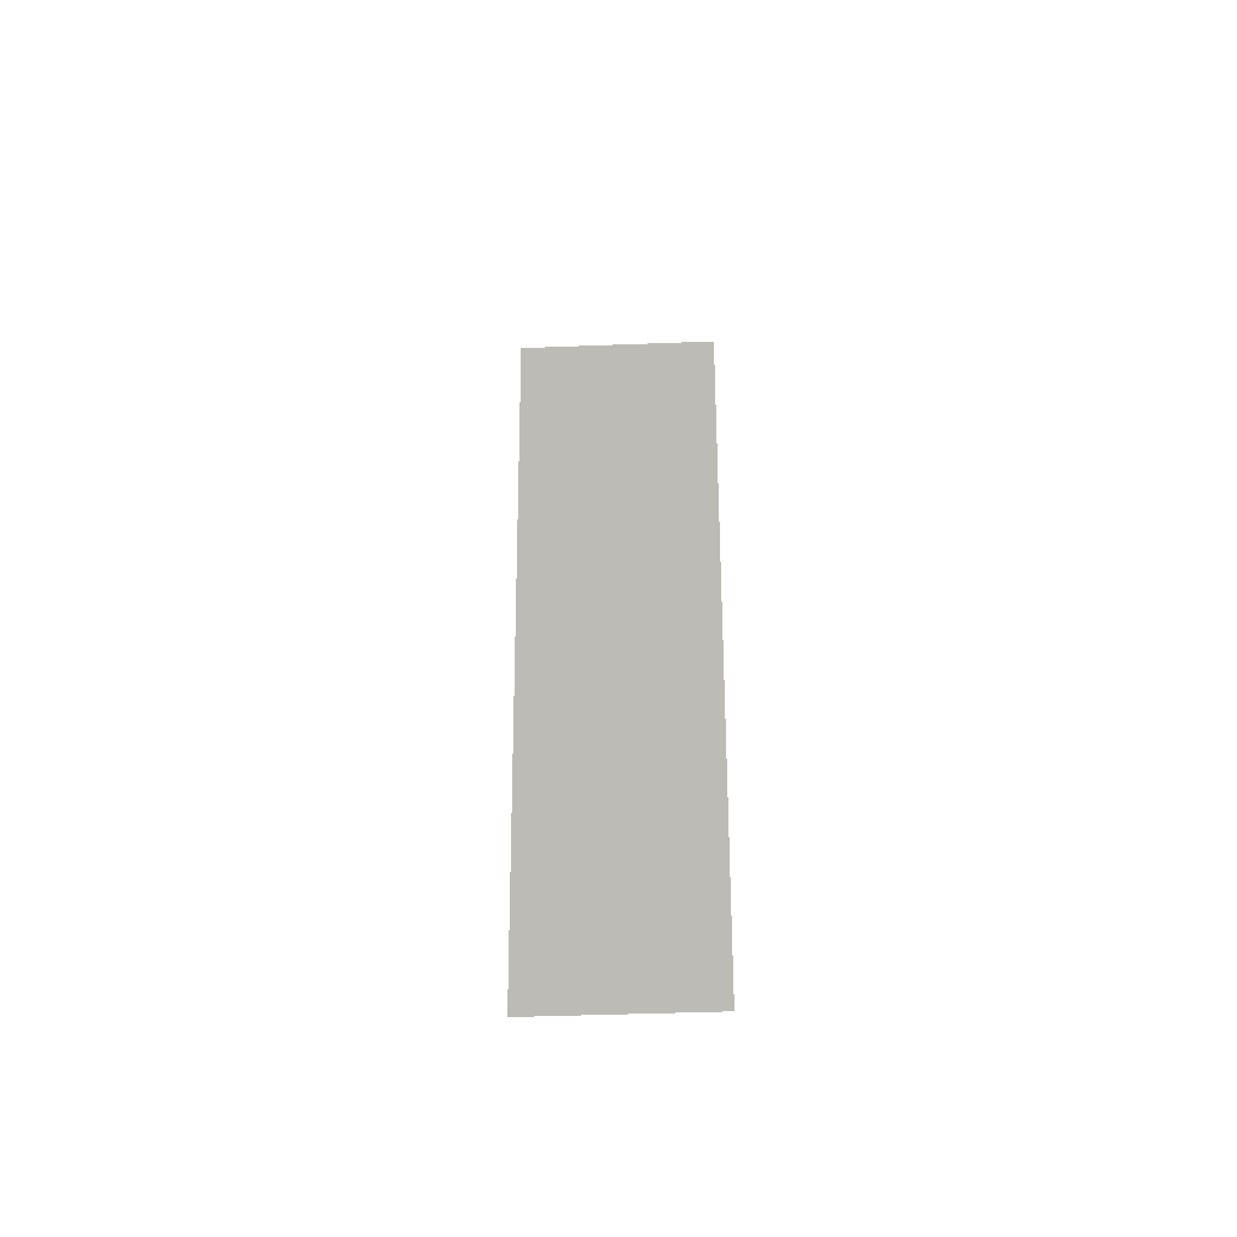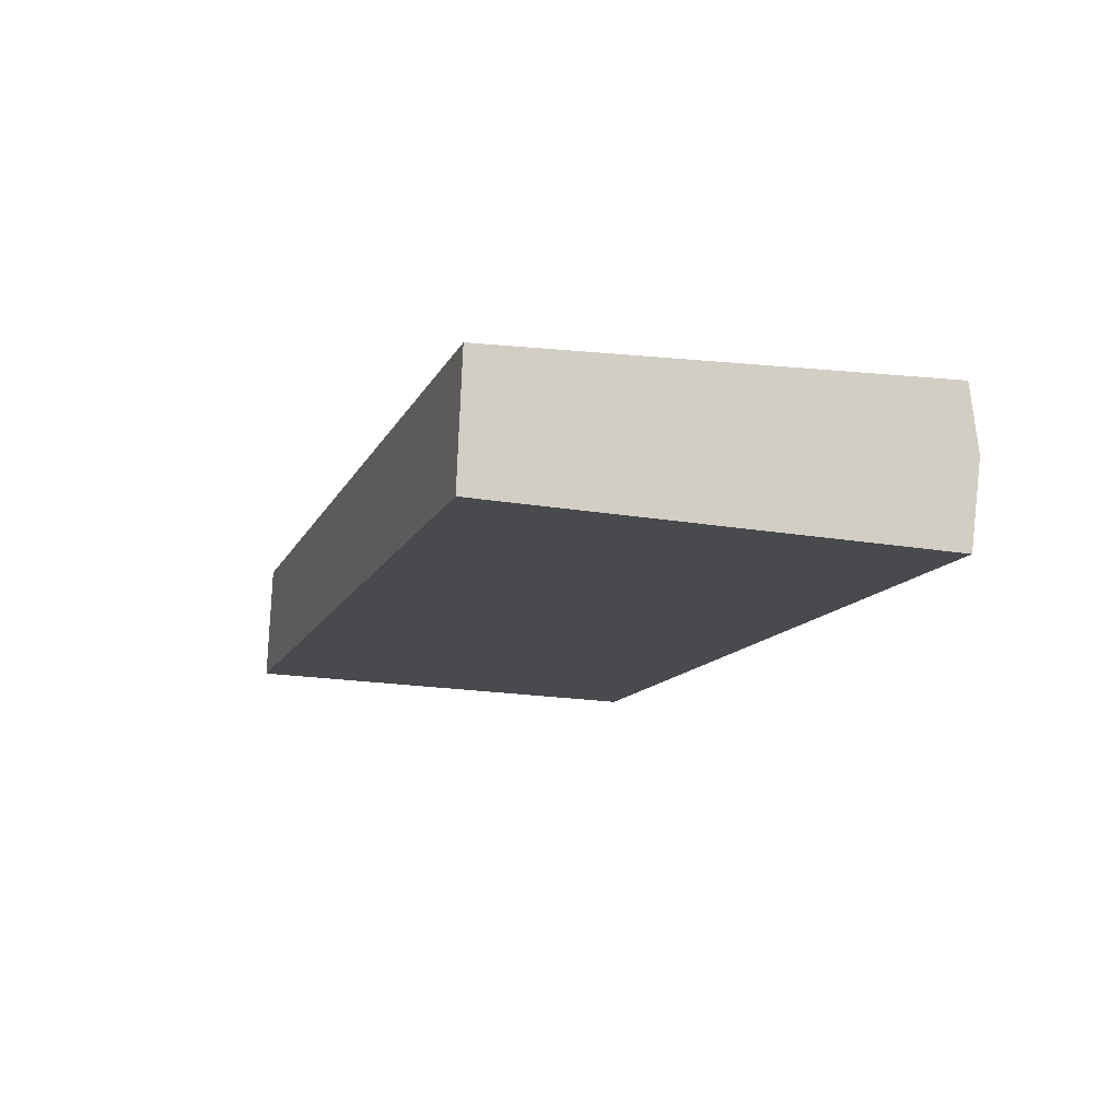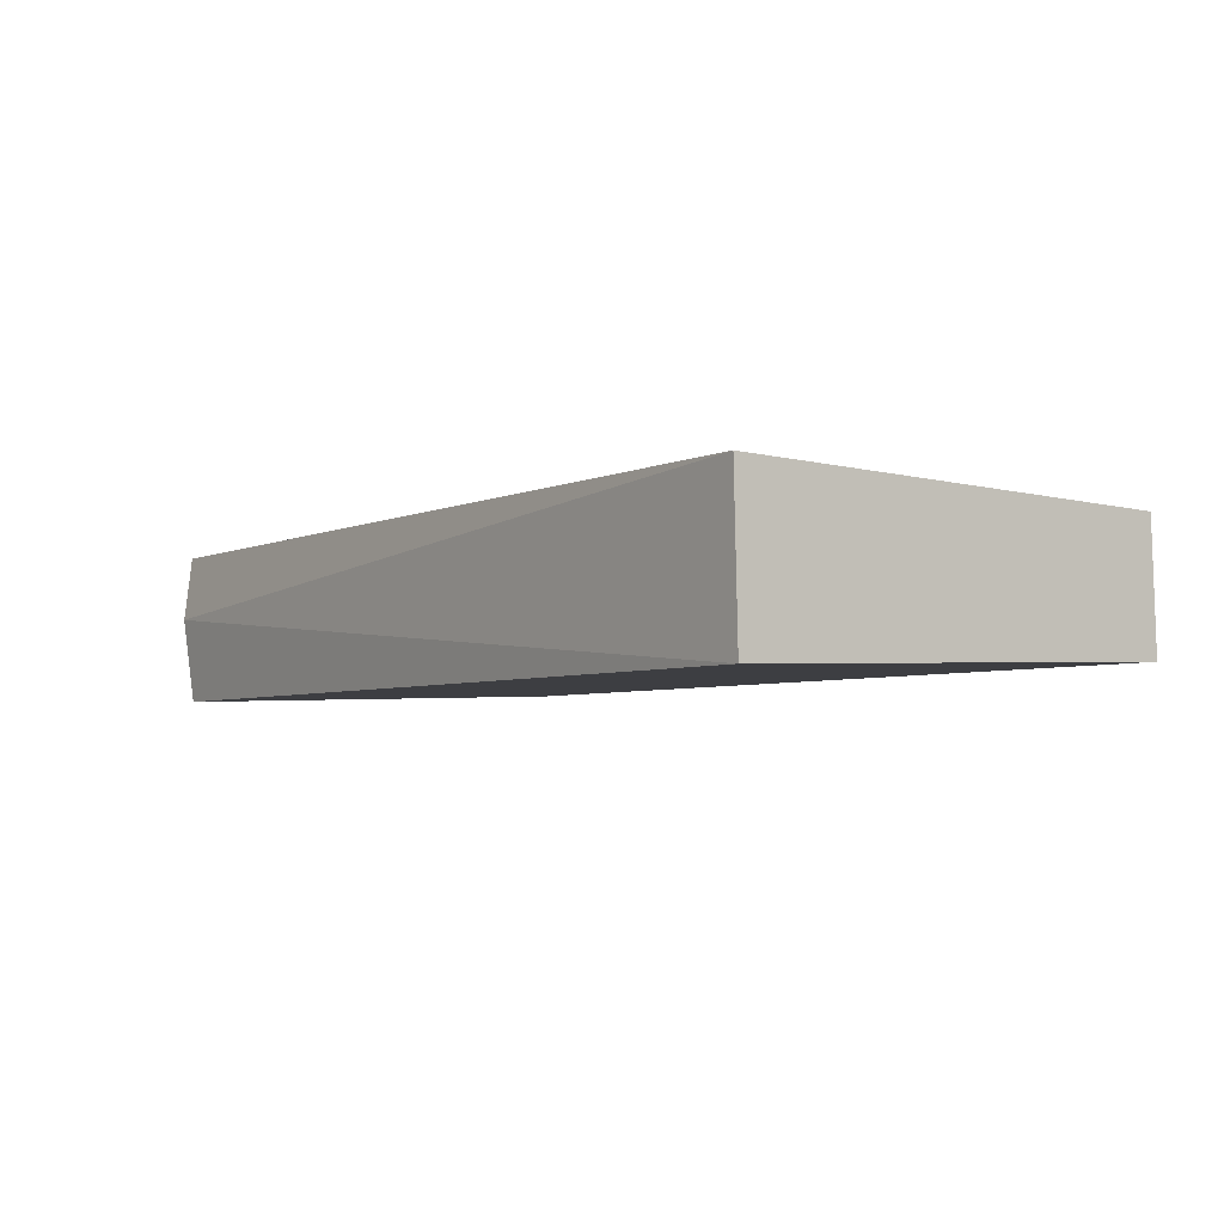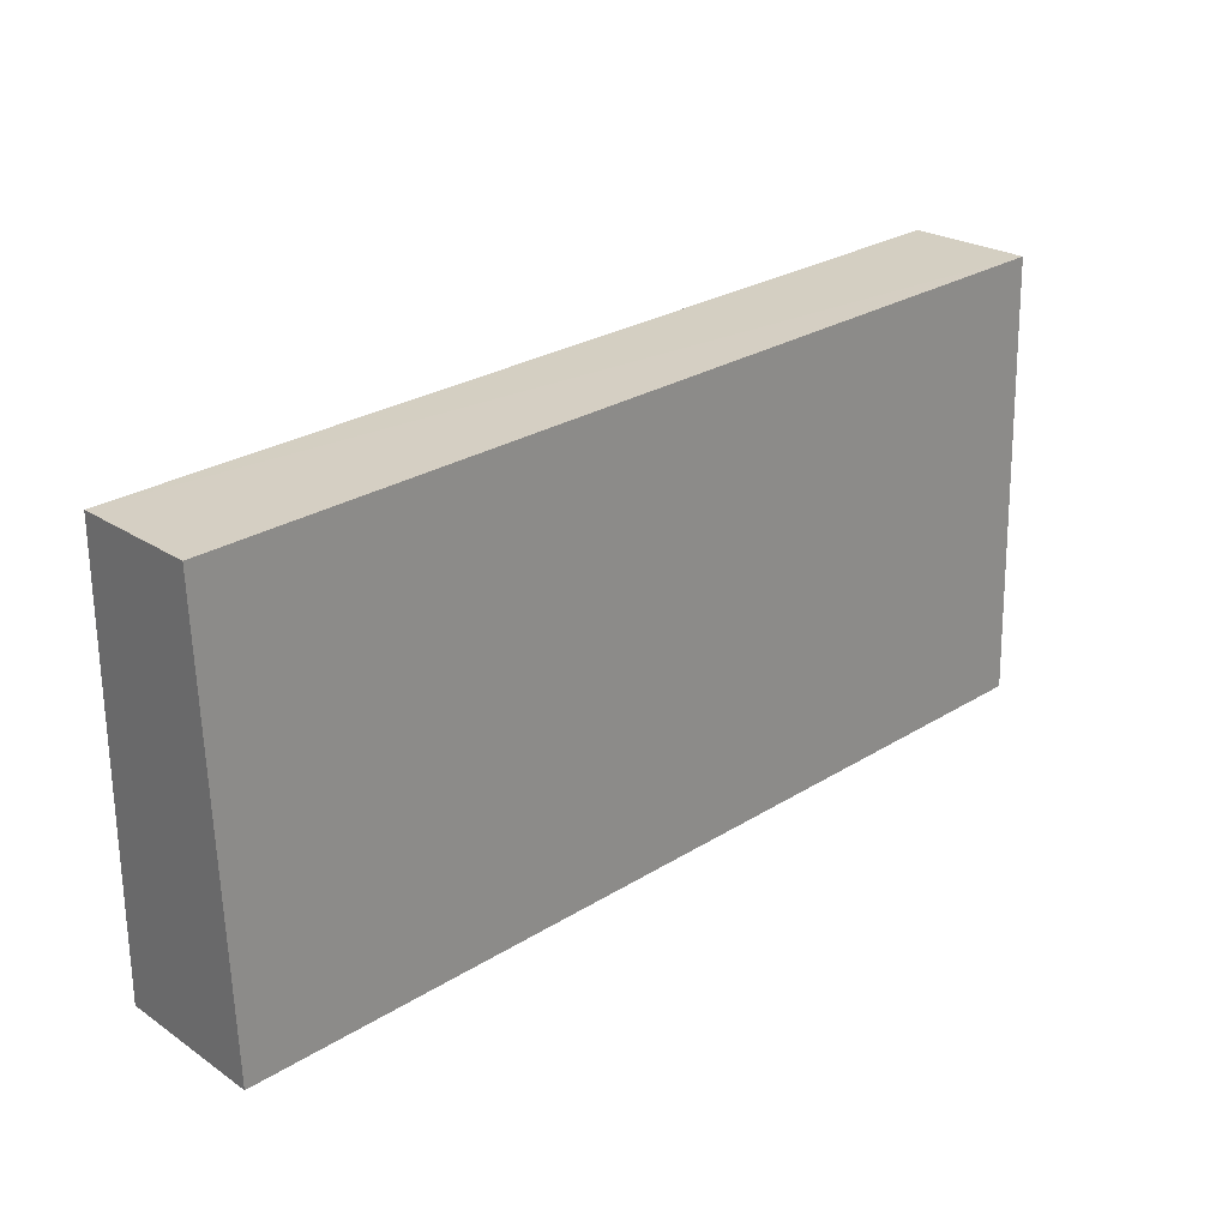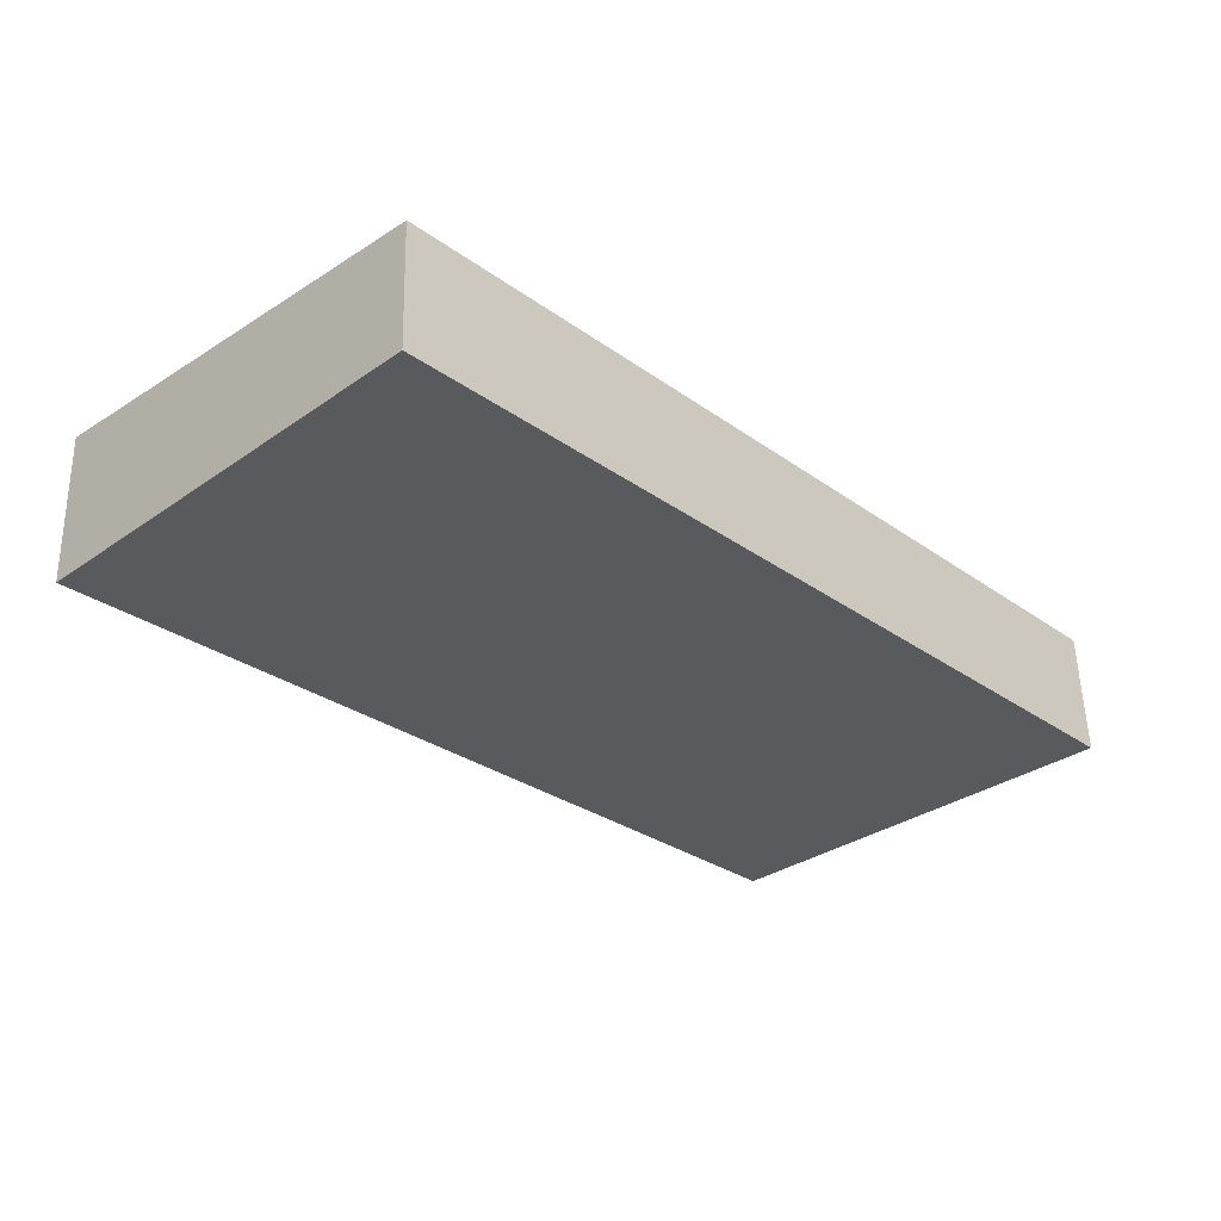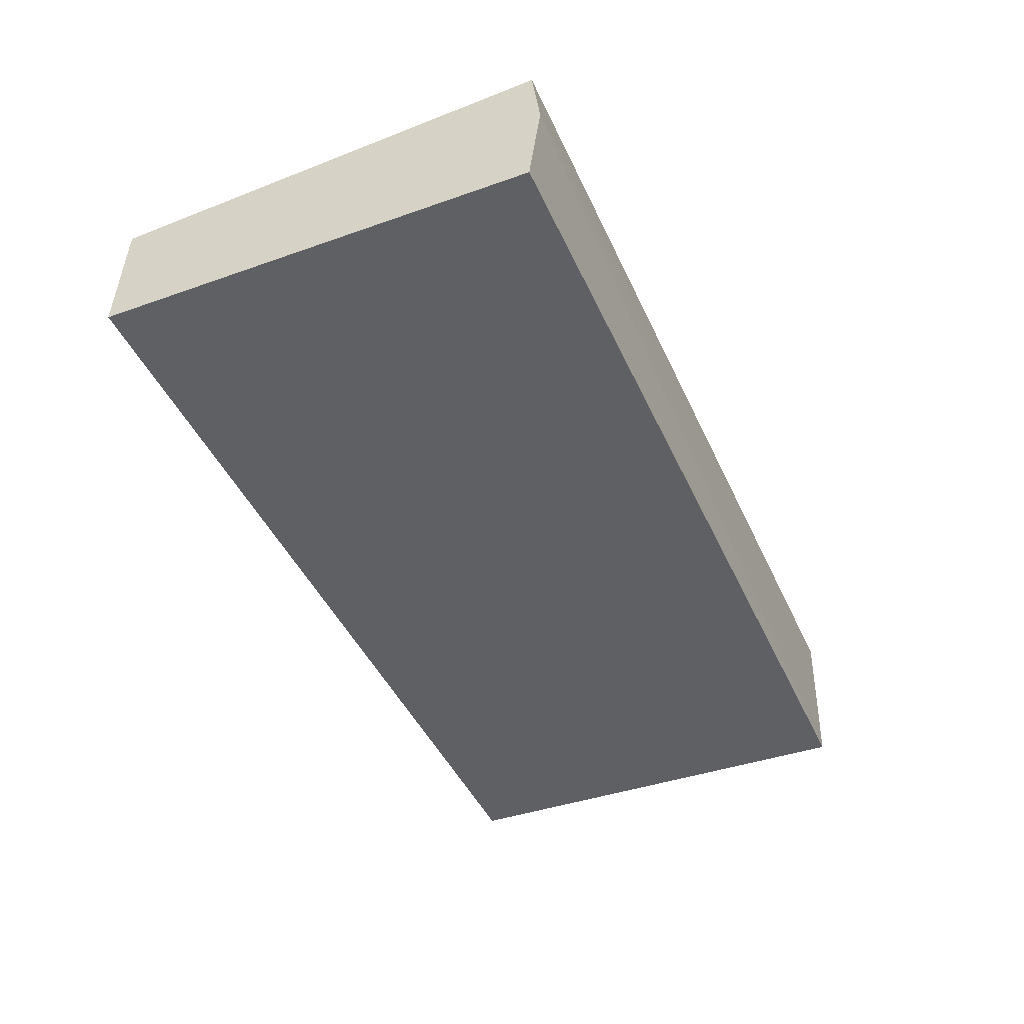
<metadata>
{"format":"obj","ext":"obj","renderer":"f3d","projection":"perspective","resolution":1024,"background":"white","views":[{"elev":5.9,"azim":-90.2,"up":"+Z"},{"elev":-12.3,"azim":72.5,"up":"+Y"},{"elev":-4.5,"azim":-125.5,"up":"+Y"},{"elev":27.7,"azim":-43.2,"up":"+Z"},{"elev":-29.8,"azim":-46.2,"up":"+Y"},{"elev":-45.0,"azim":113.6,"up":"+Y"}]}
</metadata>
<code>
v 0.2963 -0.004534 0.3261
v 0.2963 -0.02433 0.3269
v 0.2963 -0.01317 0.2544
v 0.1511 -0.002773 0.2557
v 0.1511 -0.004534 0.3261
v 0.1511 -0.02684 0.2563
v 0.2963 -0.002773 0.2557
v 0.2963 -0.02684 0.2563
v 0.1511 -0.02437 0.3268
f 5 2 1
f 5 1 4
f 6 4 3
f 7 3 4
f 7 4 1
f 7 1 2
f 7 2 3
f 8 6 3
f 8 3 2
f 9 2 5
f 9 5 4
f 9 4 6
f 9 8 2
f 9 6 8

</code>
